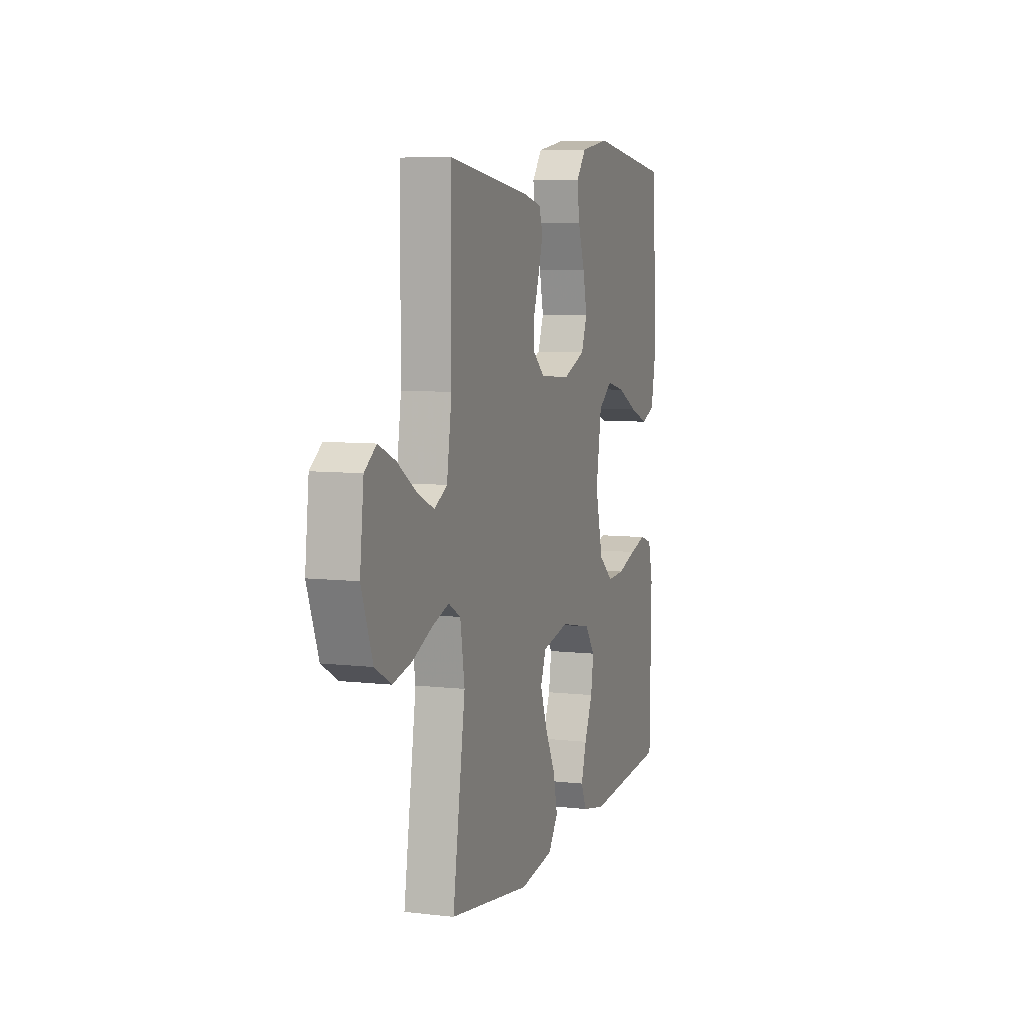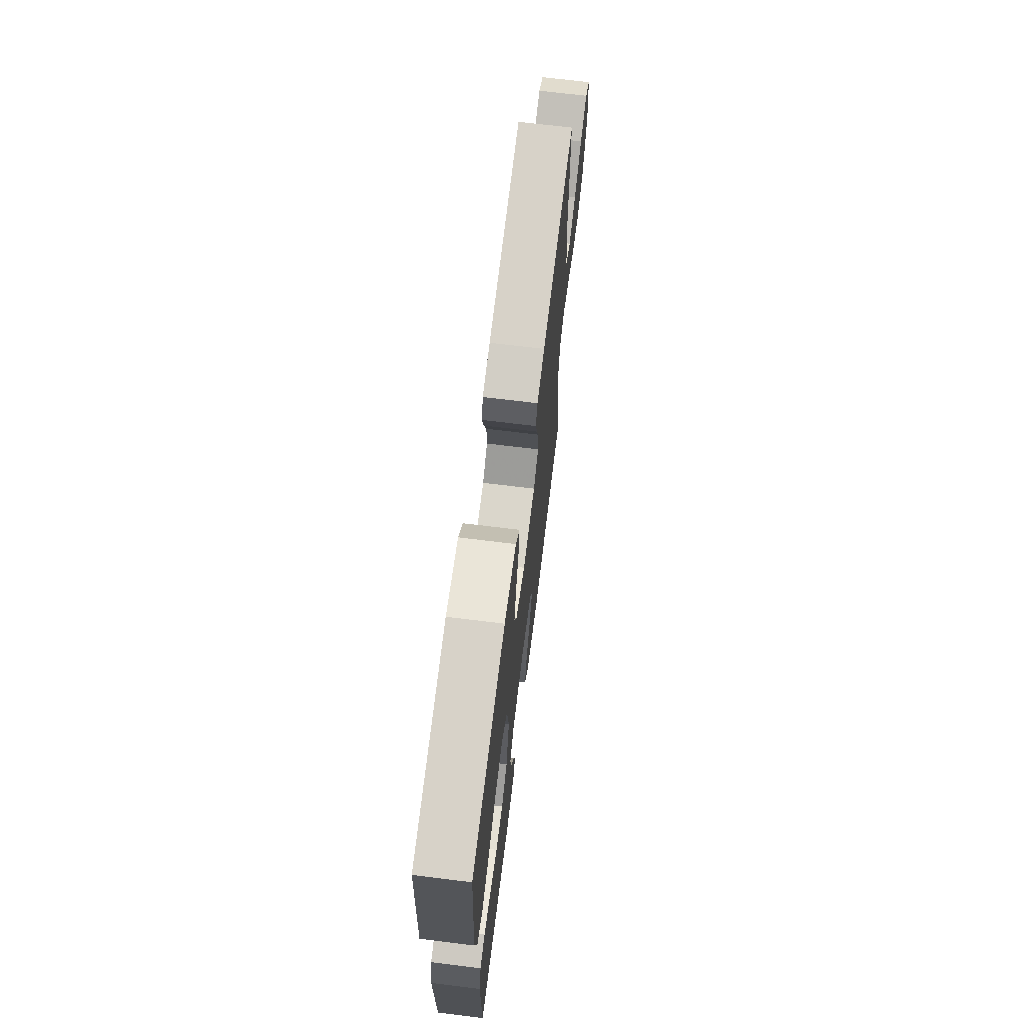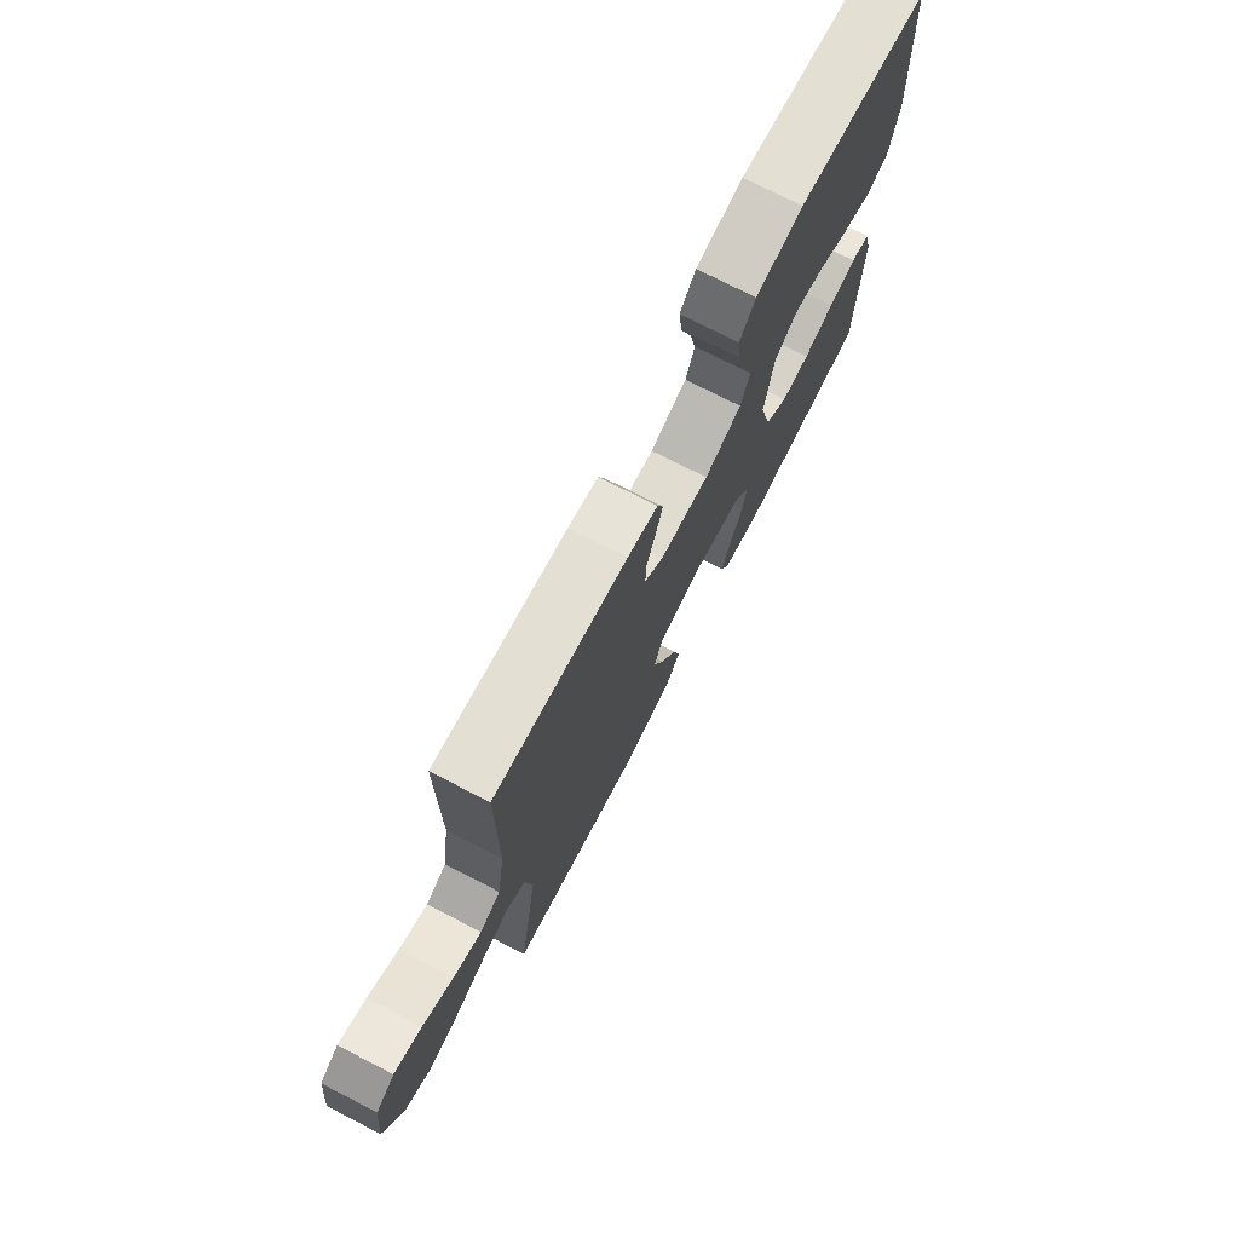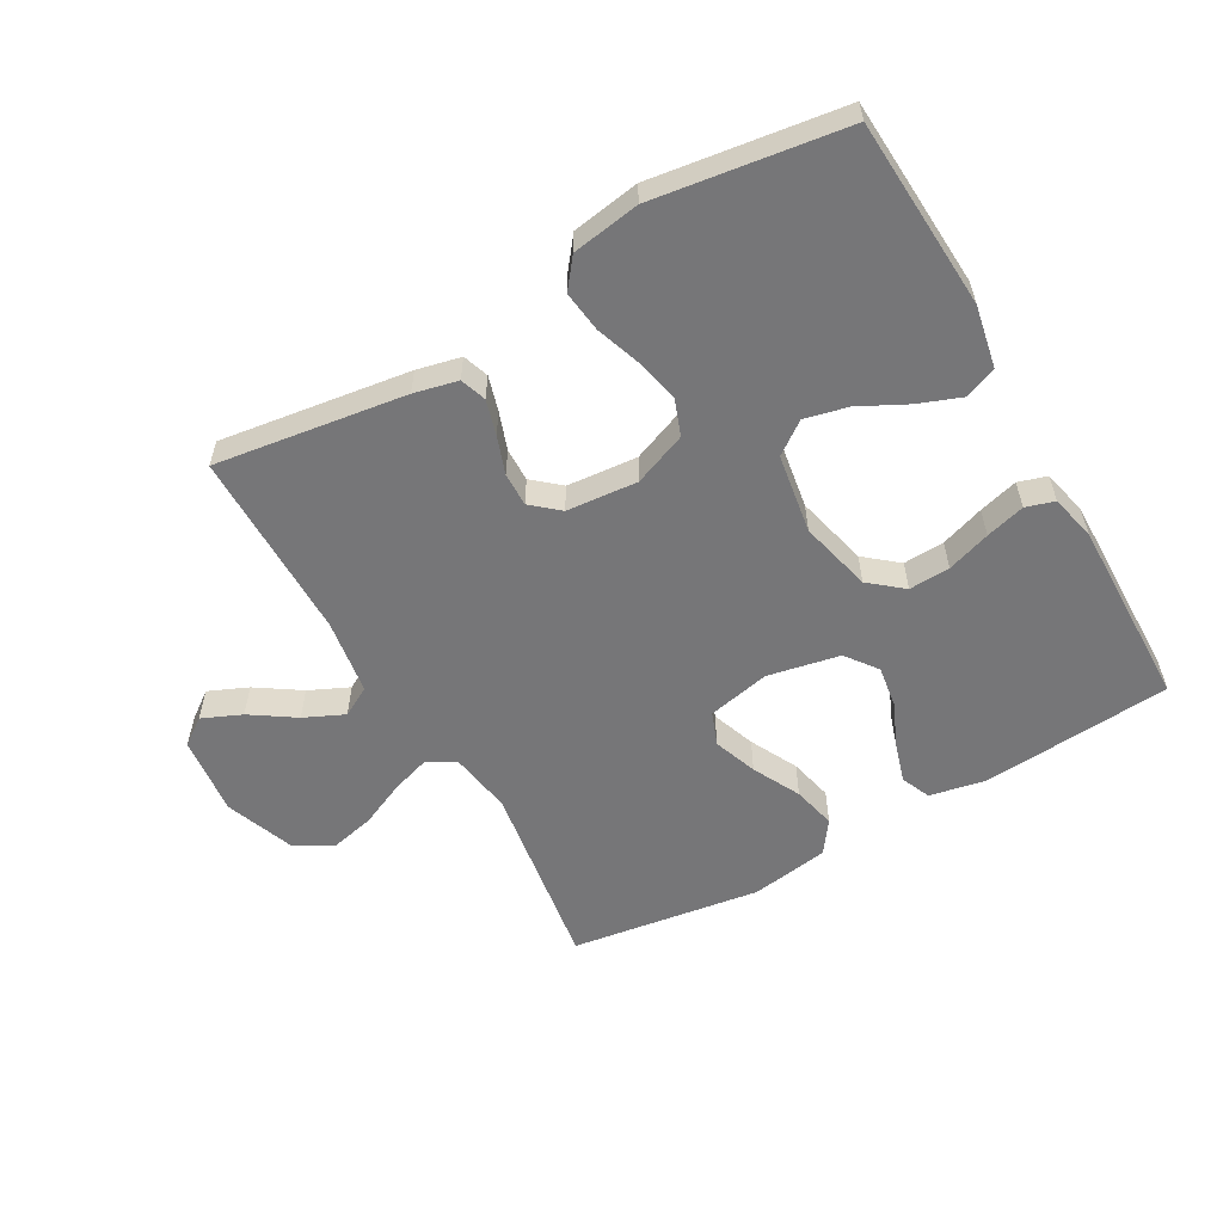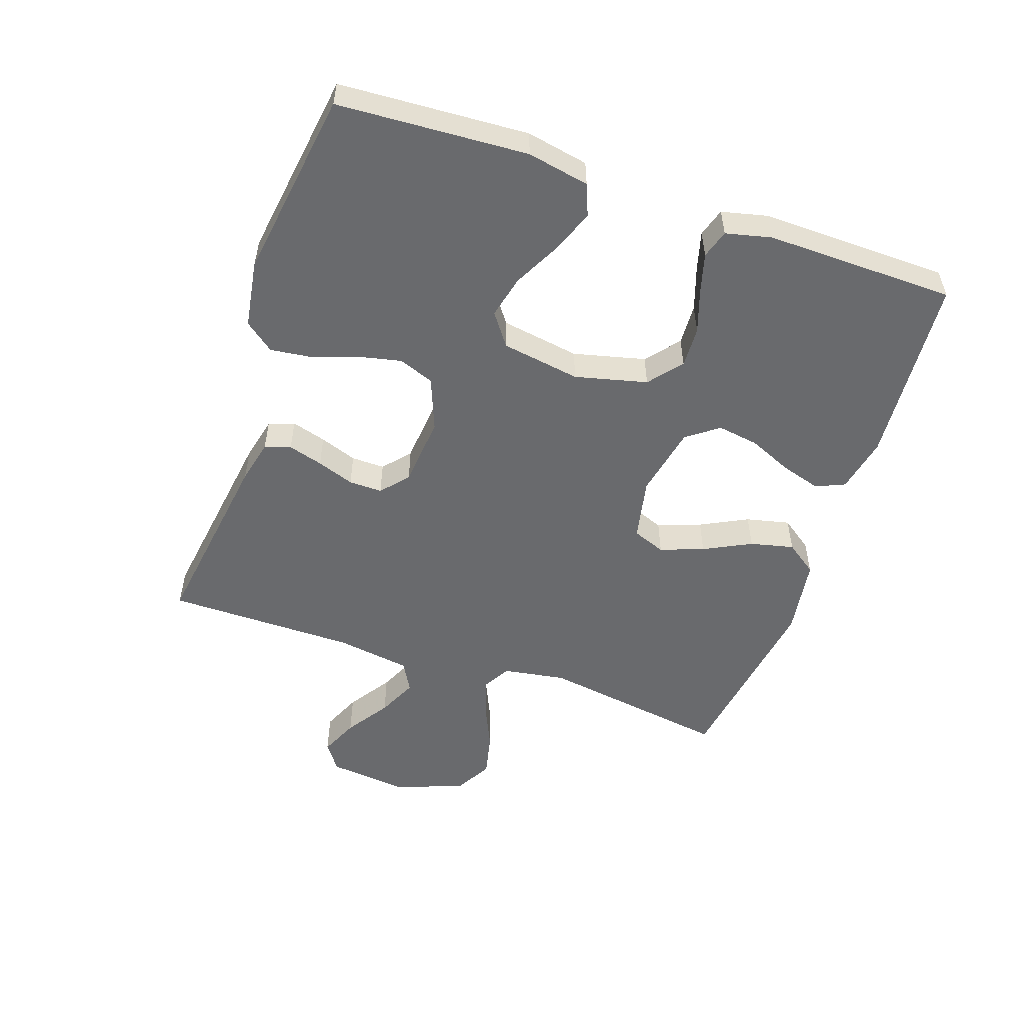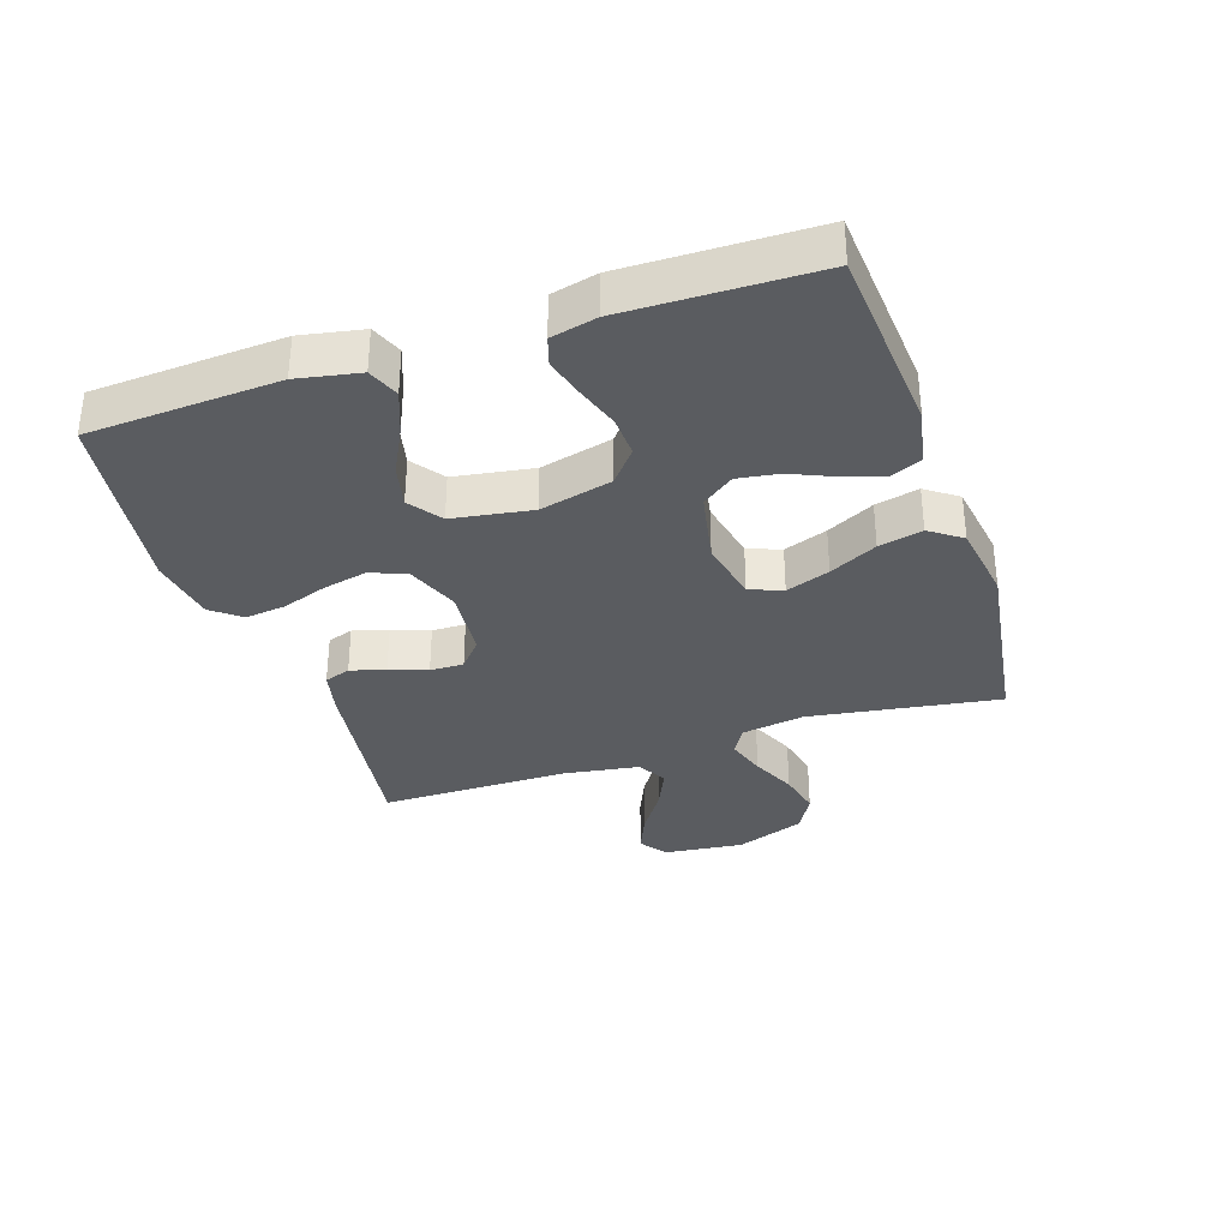
<metadata>
{"format":"obj","ext":"obj","renderer":"f3d","projection":"perspective","resolution":1024,"background":"white","views":[{"elev":7.3,"azim":-71.5,"up":"+Z"},{"elev":68.8,"azim":97.1,"up":"+Z"},{"elev":74.5,"azim":-62.9,"up":"+Z"},{"elev":-56.9,"azim":29.7,"up":"+Y"},{"elev":-53.1,"azim":71.1,"up":"+Y"},{"elev":-33.9,"azim":108.4,"up":"+Y"}]}
</metadata>
<code>
v 0.5 0.07 0.5
v 0.517 0.07 0.2
v 0.498 0.07 0.102
v 0.448 0.07 0.082
v 0.38 0.07 0.108
v 0.306 0.07 0.146
v 0.238 0.07 0.162
v 0.187 0.07 0.125
v 0.167 0.07 0
v 0.195 0.07 -0.114
v 0.247 0.07 -0.157
v 0.312 0.07 -0.154
v 0.381 0.07 -0.131
v 0.443 0.07 -0.114
v 0.488 0.07 -0.128
v 0.505 0.07 -0.2
v 0.5 0.07 -0.5
v 0.2 0.07 -0.523
v 0.112 0.07 -0.505
v 0.092 0.07 -0.459
v 0.111 0.07 -0.396
v 0.141 0.07 -0.327
v 0.151 0.07 -0.262
v 0.114 0.07 -0.212
v 0 0.07 -0.189
v -0.099 0.07 -0.21
v -0.119 0.07 -0.262
v -0.094 0.07 -0.331
v -0.056 0.07 -0.406
v -0.04 0.07 -0.475
v -0.076 0.07 -0.525
v -0.2 0.07 -0.544
v -0.5 0.07 -0.5
v -0.454 0.07 -0.2
v -0.47 0.07 -0.1
v -0.514 0.07 -0.075
v -0.576 0.07 -0.095
v -0.647 0.07 -0.127
v -0.717 0.07 -0.143
v -0.776 0.07 -0.11
v -0.817 0.07 0
v -0.803 0.07 0.126
v -0.76 0.07 0.157
v -0.698 0.07 0.13
v -0.629 0.07 0.084
v -0.566 0.07 0.055
v -0.519 0.07 0.081
v -0.501 0.07 0.2
v -0.5 0.07 0.5
v -0.2 0.07 0.457
v -0.131 0.07 0.441
v -0.117 0.07 0.4
v -0.133 0.07 0.345
v -0.154 0.07 0.286
v -0.155 0.07 0.233
v -0.112 0.07 0.196
v 0 0.07 0.186
v 0.084 0.07 0.219
v 0.105 0.07 0.275
v 0.09 0.07 0.344
v 0.065 0.07 0.416
v 0.057 0.07 0.48
v 0.093 0.07 0.526
v 0.2 0.07 0.543
v 0.5 0 0.5
v 0.517 0 0.2
v 0.498 0 0.102
v 0.448 0 0.082
v 0.38 0 0.108
v 0.306 0 0.146
v 0.238 0 0.162
v 0.187 0 0.125
v 0.167 0 0
v 0.195 0 -0.114
v 0.247 0 -0.157
v 0.312 0 -0.154
v 0.381 0 -0.131
v 0.443 0 -0.114
v 0.488 0 -0.128
v 0.505 0 -0.2
v 0.5 0 -0.5
v 0.2 0 -0.523
v 0.112 0 -0.505
v 0.092 0 -0.459
v 0.111 0 -0.396
v 0.141 0 -0.327
v 0.151 0 -0.262
v 0.114 0 -0.212
v 0 0 -0.189
v -0.099 0 -0.21
v -0.119 0 -0.262
v -0.094 0 -0.331
v -0.056 0 -0.406
v -0.04 0 -0.475
v -0.076 0 -0.525
v -0.2 0 -0.544
v -0.5 0 -0.5
v -0.454 0 -0.2
v -0.47 0 -0.1
v -0.514 0 -0.075
v -0.576 0 -0.095
v -0.647 0 -0.127
v -0.717 0 -0.143
v -0.776 0 -0.11
v -0.817 0 0
v -0.803 0 0.126
v -0.76 0 0.157
v -0.698 0 0.13
v -0.629 0 0.084
v -0.566 0 0.055
v -0.519 0 0.081
v -0.501 0 0.2
v -0.5 0 0.5
v -0.2 0 0.457
v -0.131 0 0.441
v -0.117 0 0.4
v -0.133 0 0.345
v -0.154 0 0.286
v -0.155 0 0.233
v -0.112 0 0.196
v 0 0 0.186
v 0.084 0 0.219
v 0.105 0 0.275
v 0.09 0 0.344
v 0.065 0 0.416
v 0.057 0 0.48
v 0.093 0 0.526
v 0.2 0 0.543
f 60 61 62 63
f 59 60 63 64
f 51 52 53 54
f 49 50 51 54
f 48 49 54 55
f 47 48 55 56
f 42 43 44 45
f 42 45 46
f 41 42 46
f 40 41 46
f 37 38 39 40
f 36 37 40 46
f 35 36 46 47
f 31 32 33 34
f 31 34 35
f 28 29 30 31
f 27 28 31 35
f 26 27 35 47
f 19 20 21 22
f 17 18 19 22
f 17 22 23
f 16 17 23 24
f 12 13 14 15
f 12 15 16 24
f 3 4 5 6
f 3 6 7
f 2 3 7
f 59 64 1 2
f 58 59 2 7
f 57 58 7 8
f 56 57 8 9
f 25 26 47 56
f 25 56 9 10
f 11 12 24 25
f 10 11 25
f 127 126 125 124
f 128 127 124 123
f 118 117 116 115
f 118 115 114 113
f 119 118 113 112
f 120 119 112 111
f 109 108 107 106
f 110 109 106
f 110 106 105
f 110 105 104
f 104 103 102 101
f 110 104 101 100
f 111 110 100 99
f 98 97 96 95
f 99 98 95
f 95 94 93 92
f 99 95 92 91
f 111 99 91 90
f 86 85 84 83
f 86 83 82 81
f 87 86 81
f 88 87 81 80
f 79 78 77 76
f 88 80 79 76
f 70 69 68 67
f 71 70 67
f 71 67 66
f 66 65 128 123
f 71 66 123 122
f 72 71 122 121
f 73 72 121 120
f 120 111 90 89
f 74 73 120 89
f 89 88 76 75
f 89 75 74
f 1 65 66 2
f 2 66 67 3
f 3 67 68 4
f 4 68 69 5
f 5 69 70 6
f 6 70 71 7
f 7 71 72 8
f 8 72 73 9
f 9 73 74 10
f 10 74 75 11
f 11 75 76 12
f 12 76 77 13
f 13 77 78 14
f 14 78 79 15
f 15 79 80 16
f 16 80 81 17
f 17 81 82 18
f 18 82 83 19
f 19 83 84 20
f 20 84 85 21
f 21 85 86 22
f 22 86 87 23
f 23 87 88 24
f 24 88 89 25
f 25 89 90 26
f 26 90 91 27
f 27 91 92 28
f 28 92 93 29
f 29 93 94 30
f 30 94 95 31
f 31 95 96 32
f 32 96 97 33
f 33 97 98 34
f 34 98 99 35
f 35 99 100 36
f 36 100 101 37
f 37 101 102 38
f 38 102 103 39
f 39 103 104 40
f 40 104 105 41
f 41 105 106 42
f 42 106 107 43
f 43 107 108 44
f 44 108 109 45
f 45 109 110 46
f 46 110 111 47
f 47 111 112 48
f 48 112 113 49
f 49 113 114 50
f 50 114 115 51
f 51 115 116 52
f 52 116 117 53
f 53 117 118 54
f 54 118 119 55
f 55 119 120 56
f 56 120 121 57
f 57 121 122 58
f 58 122 123 59
f 59 123 124 60
f 60 124 125 61
f 61 125 126 62
f 62 126 127 63
f 63 127 128 64
f 64 128 65 1

</code>
